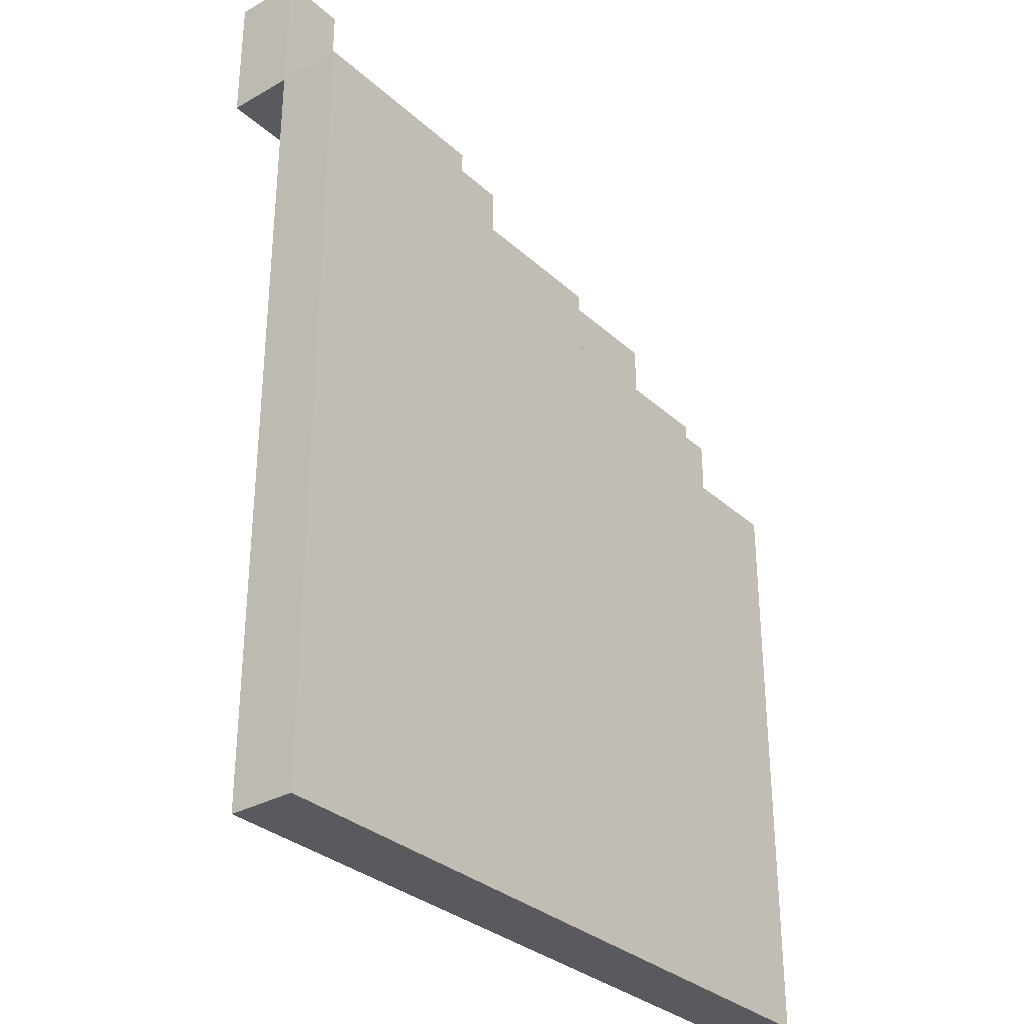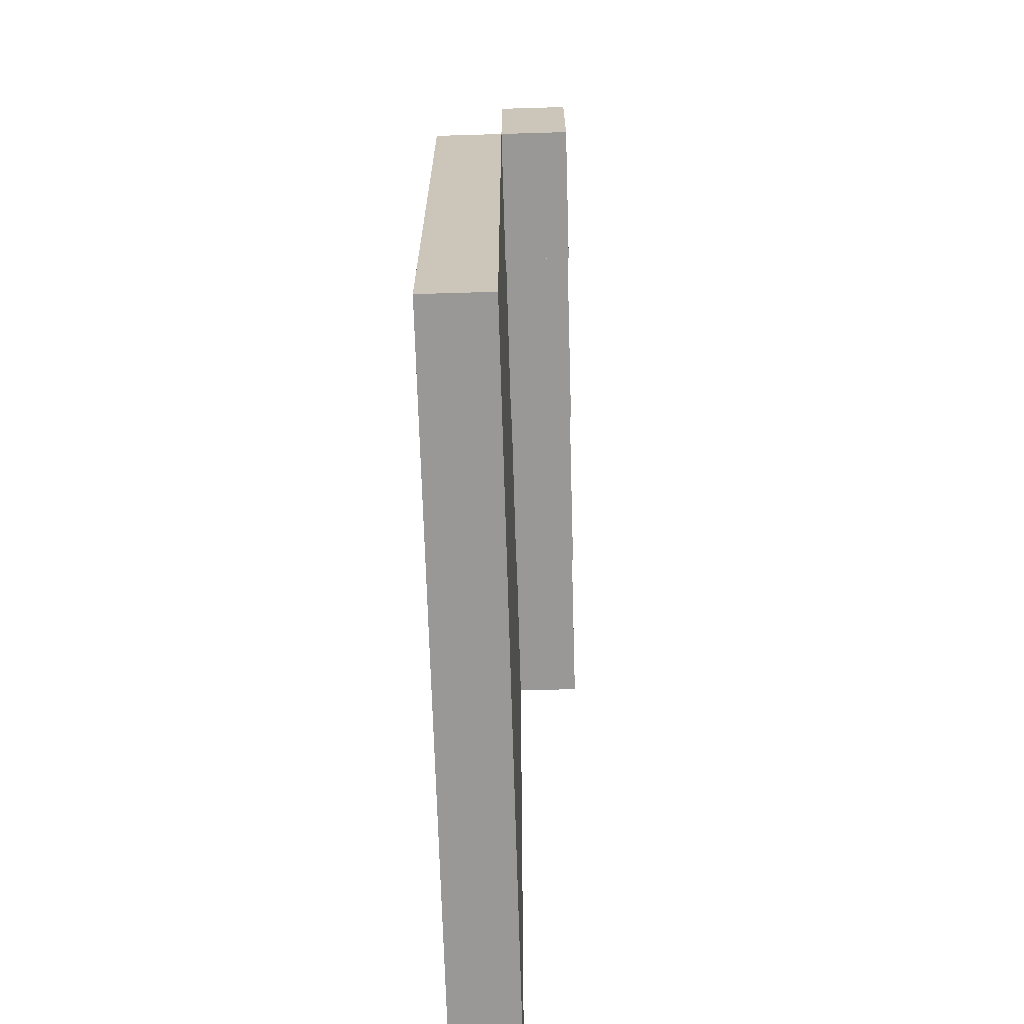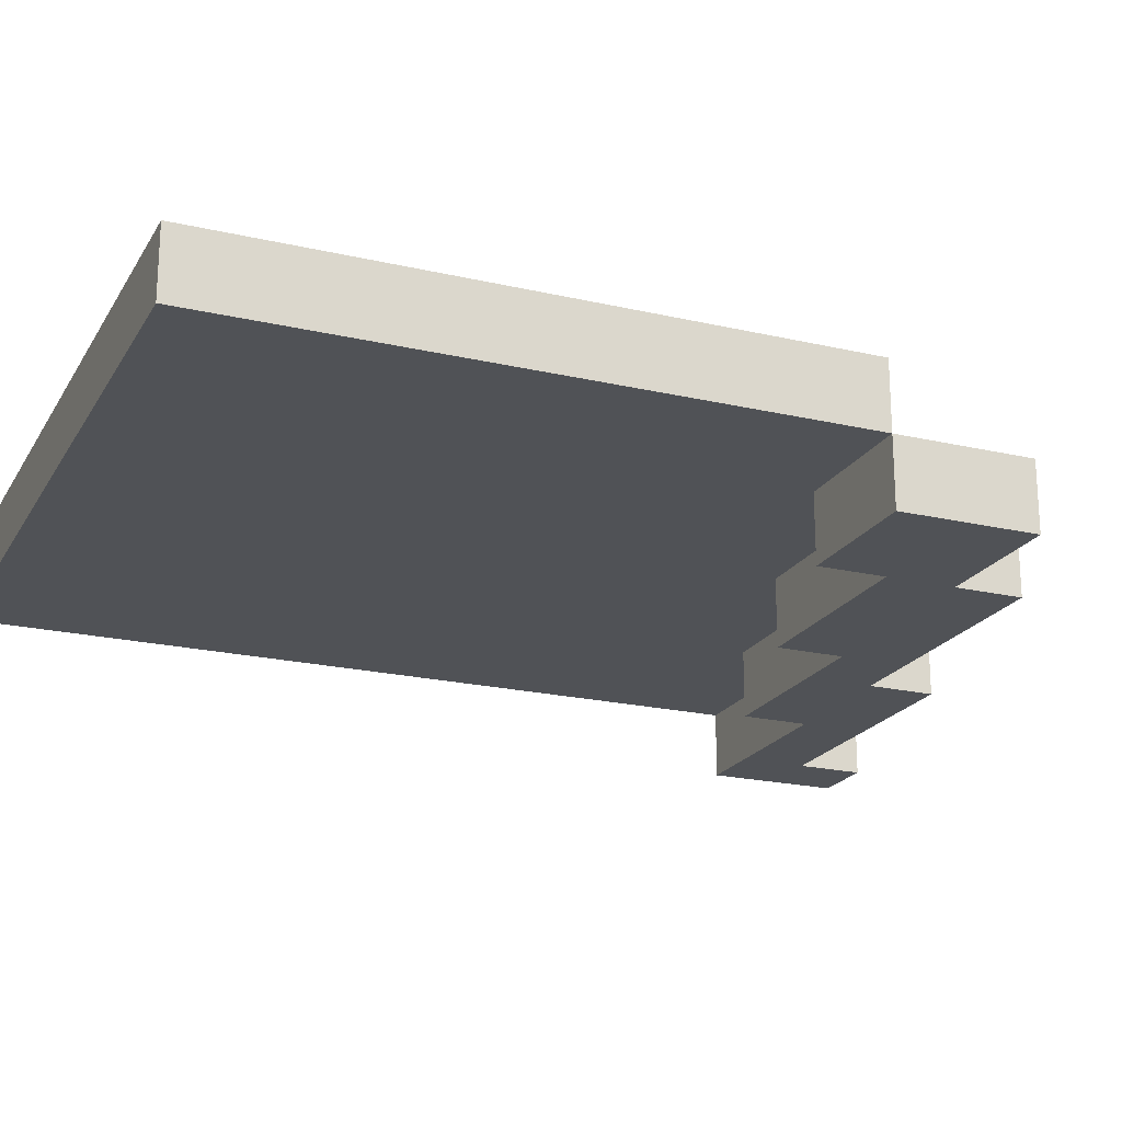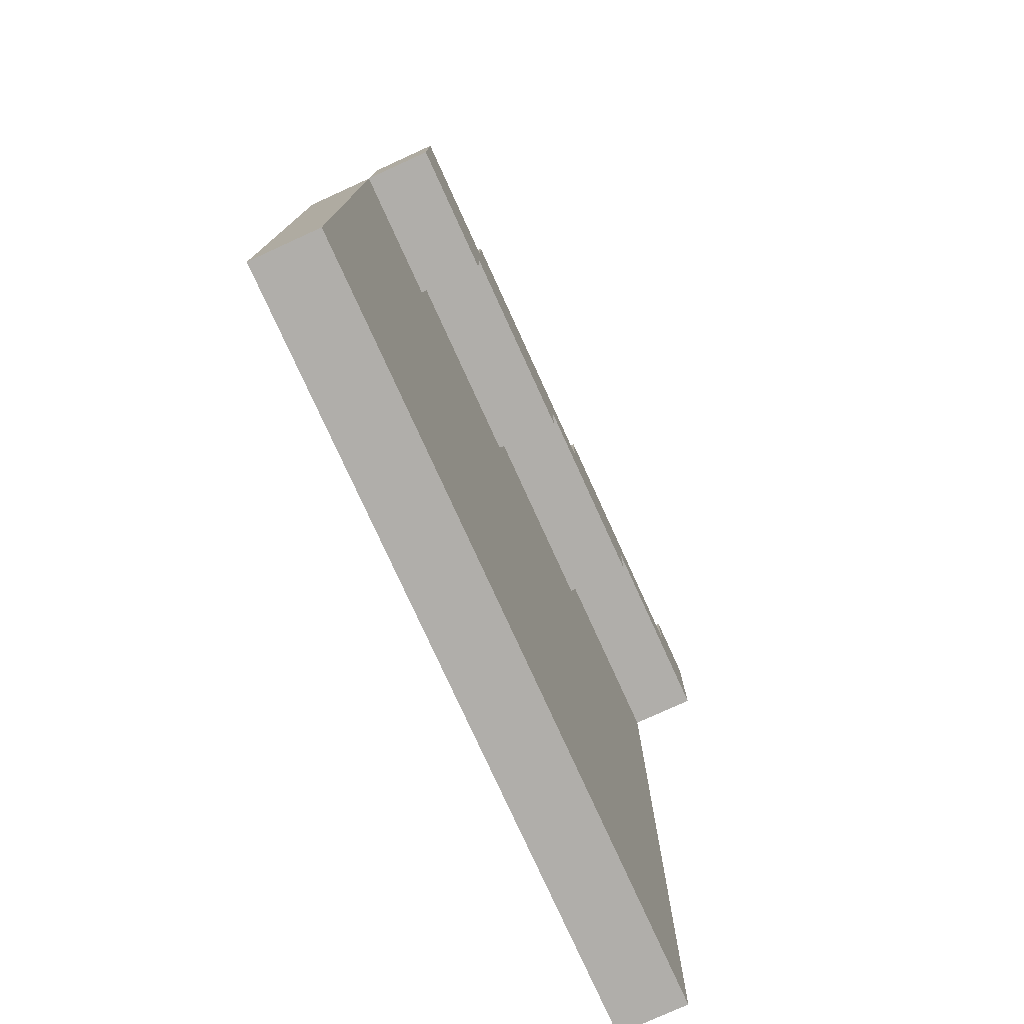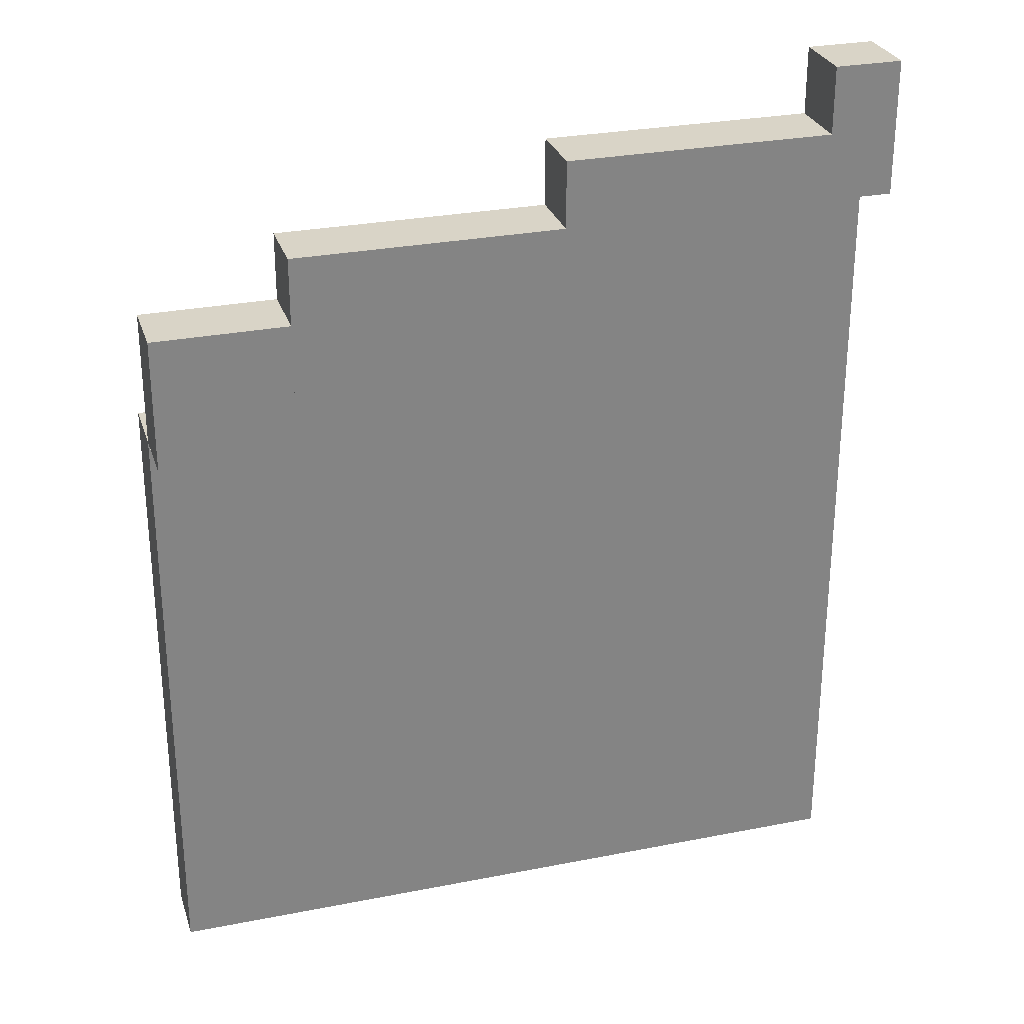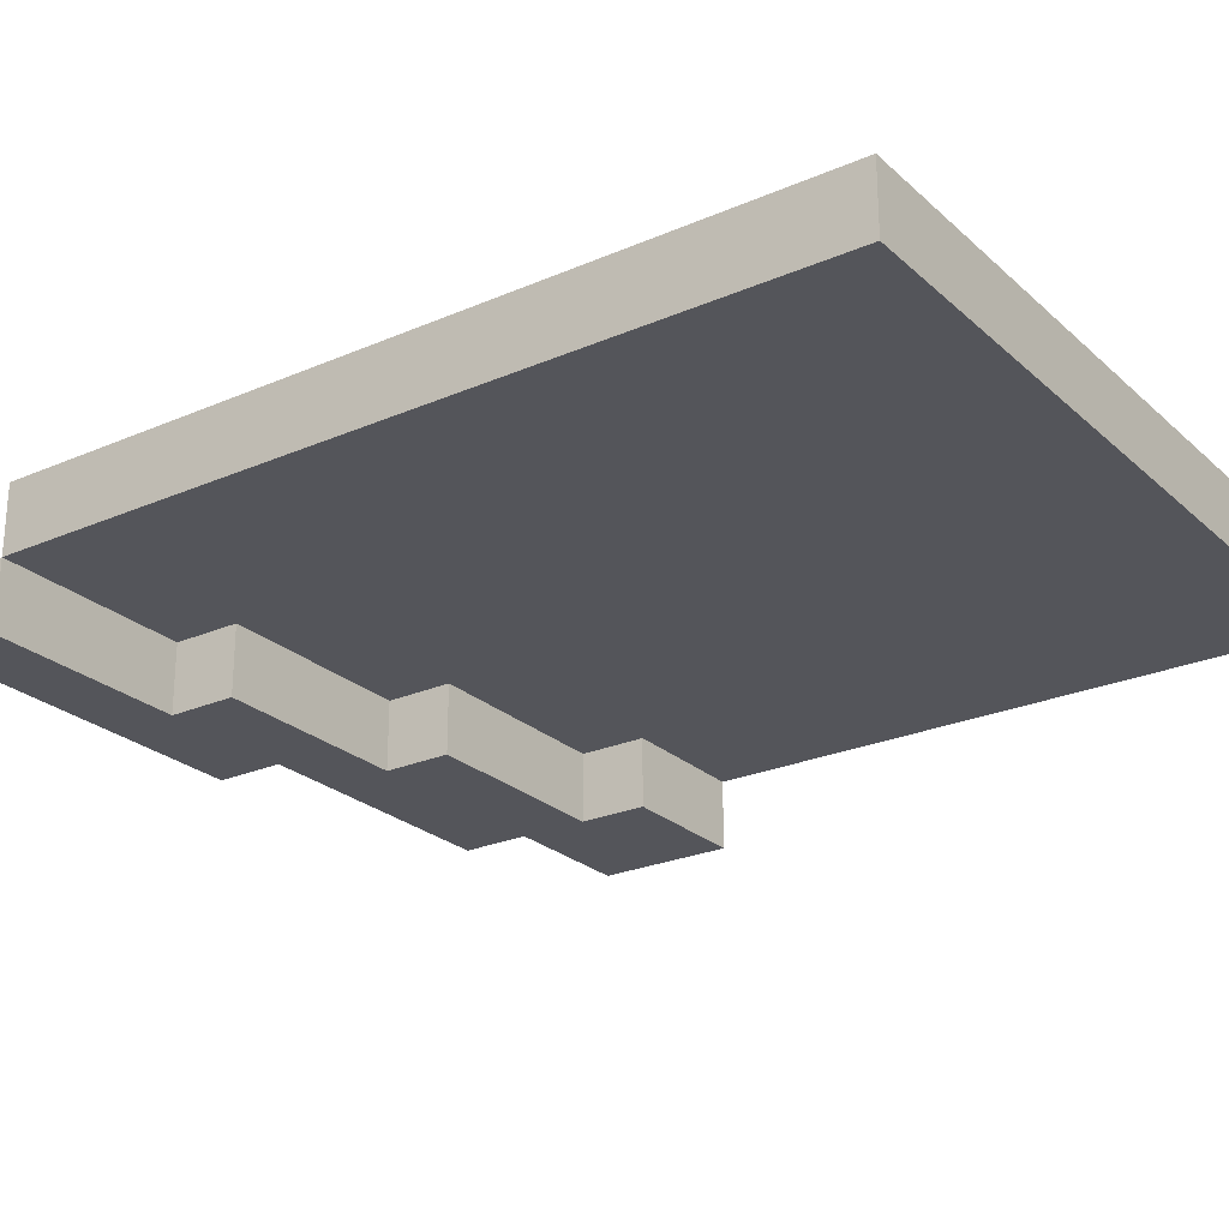
<metadata>
{"format":"obj","ext":"obj","renderer":"f3d","projection":"perspective","resolution":1024,"background":"white","views":[{"elev":-31.7,"azim":128.6,"up":"+Z"},{"elev":-68.7,"azim":-88.3,"up":"+Z"},{"elev":-20.8,"azim":-112.7,"up":"+Y"},{"elev":-77.8,"azim":-65.5,"up":"+Z"},{"elev":28.5,"azim":-16.5,"up":"+Z"},{"elev":-24.9,"azim":125.2,"up":"+Y"}]}
</metadata>
<code>
o
v 0.4 0.5 0.5
v 0.4 0.5 0.7
v 0.3 0.5 0.5
v 0.3 0.5 0.6
v 0.3 0.5 0.7
v 0.2 0.5 0.5
v 0.2 0.5 0.6
v 0.1 0.5 0.4
v 0.1 0.5 0.5
v 0.1 0.5 0.6
v -0.1 0.5 0.4
v -0.1 0.5 0.5
v -0.1 0.5 0.6
v -0.2 0.5 0.3
v -0.2 0.5 0.4
v -0.2 0.5 0.5
v -0.4 0.5 0.3
v -0.4 0.5 0.5
v -0.5 0.5 0.2
v -0.5 0.5 0.3
v -0.5 0.5 0.4
v -0.5 0.5 0.5
v -0.6 0.5 0.2
v -0.6 0.5 0.4
v -0.7 0.5 0.2
v -0.7 0.5 0.4
v 0.4 0.6 -0.7
v 0.4 0.6 0.5
v 0.3 0.6 -0.7
v 0.3 0.6 0.5
v 0.2 0.6 -0.7
v 0.2 0.6 0.5
v 0.1 0.6 -0.7
v 0.1 0.6 0.4
v 0.1 0.6 0.5
v -0.1 0.6 -0.7
v -0.1 0.6 0.4
v -0.2 0.6 -0.7
v -0.2 0.6 0.3
v -0.2 0.6 0.4
v -0.4 0.6 -0.7
v -0.4 0.6 0.3
v -0.5 0.6 -0.7
v -0.5 0.6 0.2
v -0.5 0.6 0.3
v -0.6 0.6 -0.7
v -0.6 0.6 0.2
v -0.7 0.6 -0.7
v -0.7 0.6 0.2
v 0.4 0.6 0.5
v 0.4 0.6 0.7
v 0.3 0.6 0.5
v 0.3 0.6 0.6
v 0.3 0.6 0.7
v 0.2 0.6 0.5
v 0.2 0.6 0.6
v 0.1 0.6 0.4
v 0.1 0.6 0.5
v 0.1 0.6 0.6
v -0.1 0.6 0.4
v -0.1 0.6 0.5
v -0.1 0.6 0.6
v -0.2 0.6 0.3
v -0.2 0.6 0.4
v -0.2 0.6 0.5
v -0.4 0.6 0.3
v -0.4 0.6 0.5
v -0.5 0.6 0.2
v -0.5 0.6 0.3
v -0.5 0.6 0.4
v -0.5 0.6 0.5
v -0.6 0.6 0.2
v -0.6 0.6 0.4
v -0.7 0.6 0.2
v -0.7 0.6 0.4
v 0.4 0.7 -0.7
v 0.4 0.7 0.5
v 0.3 0.7 -0.7
v 0.3 0.7 0.5
v 0.2 0.7 -0.7
v 0.2 0.7 0.5
v 0.1 0.7 -0.7
v 0.1 0.7 0.4
v 0.1 0.7 0.5
v -0.1 0.7 -0.7
v -0.1 0.7 0.4
v -0.2 0.7 -0.7
v -0.2 0.7 0.3
v -0.2 0.7 0.4
v -0.4 0.7 -0.7
v -0.4 0.7 0.3
v -0.5 0.7 -0.7
v -0.5 0.7 0.2
v -0.5 0.7 0.3
v -0.6 0.7 -0.7
v -0.6 0.7 0.2
v -0.7 0.7 -0.7
v -0.7 0.7 0.2
v 0.4 0.6 -0.7
v 0.3 0.6 -0.7
v 0.2 0.6 -0.7
v 0.1 0.6 -0.7
v -0.1 0.6 -0.7
v -0.2 0.6 -0.7
v -0.4 0.6 -0.7
v -0.5 0.6 -0.7
v -0.6 0.6 -0.7
v -0.7 0.6 -0.7
v 0.4 0.7 -0.7
v 0.3 0.7 -0.7
v 0.2 0.7 -0.7
v 0.1 0.7 -0.7
v -0.1 0.7 -0.7
v -0.2 0.7 -0.7
v -0.4 0.7 -0.7
v -0.5 0.7 -0.7
v -0.6 0.7 -0.7
v -0.7 0.7 -0.7
v -0.5 0.5 0.2
v -0.6 0.5 0.2
v -0.7 0.5 0.2
v -0.5 0.6 0.2
v -0.6 0.6 0.2
v -0.7 0.6 0.2
v -0.2 0.5 0.3
v -0.4 0.5 0.3
v -0.5 0.5 0.3
v -0.2 0.6 0.3
v -0.4 0.6 0.3
v -0.5 0.6 0.3
v 0.1 0.5 0.4
v -0.1 0.5 0.4
v -0.2 0.5 0.4
v 0.1 0.6 0.4
v -0.1 0.6 0.4
v -0.2 0.6 0.4
v 0.4 0.5 0.5
v 0.3 0.5 0.5
v 0.2 0.5 0.5
v 0.1 0.5 0.5
v 0.4 0.6 0.5
v 0.3 0.6 0.5
v 0.2 0.6 0.5
v 0.1 0.6 0.5
v -0.5 0.6 0.2
v -0.6 0.6 0.2
v -0.7 0.6 0.2
v -0.5 0.7 0.2
v -0.6 0.7 0.2
v -0.7 0.7 0.2
v -0.2 0.6 0.3
v -0.4 0.6 0.3
v -0.5 0.6 0.3
v -0.2 0.7 0.3
v -0.4 0.7 0.3
v -0.5 0.7 0.3
v -0.5 0.5 0.4
v -0.6 0.5 0.4
v -0.7 0.5 0.4
v 0.1 0.6 0.4
v -0.1 0.6 0.4
v -0.2 0.6 0.4
v -0.5 0.6 0.4
v -0.6 0.6 0.4
v -0.7 0.6 0.4
v 0.1 0.7 0.4
v -0.1 0.7 0.4
v -0.2 0.7 0.4
v -0.1 0.5 0.5
v -0.2 0.5 0.5
v -0.4 0.5 0.5
v -0.5 0.5 0.5
v 0.4 0.6 0.5
v 0.3 0.6 0.5
v 0.2 0.6 0.5
v 0.1 0.6 0.5
v -0.1 0.6 0.5
v -0.2 0.6 0.5
v -0.4 0.6 0.5
v -0.5 0.6 0.5
v 0.4 0.7 0.5
v 0.3 0.7 0.5
v 0.2 0.7 0.5
v 0.1 0.7 0.5
v 0.3 0.5 0.6
v 0.2 0.5 0.6
v 0.1 0.5 0.6
v -0.1 0.5 0.6
v 0.3 0.6 0.6
v 0.2 0.6 0.6
v 0.1 0.6 0.6
v -0.1 0.6 0.6
v 0.4 0.5 0.7
v 0.3 0.5 0.7
v 0.4 0.6 0.7
v 0.3 0.6 0.7
v 0.4 0.6 -0.7
v 0.4 0.7 -0.7
v 0.4 0.5 0.5
v 0.4 0.6 0.5
v 0.4 0.7 0.5
v 0.4 0.5 0.7
v 0.4 0.6 0.7
v 0.1 0.5 0.4
v 0.1 0.6 0.4
v 0.1 0.5 0.5
v 0.1 0.6 0.5
v -0.2 0.5 0.3
v -0.2 0.6 0.3
v -0.2 0.5 0.4
v -0.2 0.6 0.4
v -0.5 0.5 0.2
v -0.5 0.6 0.2
v -0.5 0.5 0.3
v -0.5 0.6 0.3
v 0.3 0.5 0.6
v 0.3 0.6 0.6
v 0.3 0.5 0.7
v 0.3 0.6 0.7
v 0.1 0.6 0.4
v 0.1 0.7 0.4
v 0.1 0.6 0.5
v 0.1 0.7 0.5
v -0.1 0.5 0.5
v -0.1 0.6 0.5
v -0.1 0.5 0.6
v -0.1 0.6 0.6
v -0.2 0.6 0.3
v -0.2 0.7 0.3
v -0.2 0.6 0.4
v -0.2 0.7 0.4
v -0.5 0.6 0.2
v -0.5 0.7 0.2
v -0.5 0.6 0.3
v -0.5 0.7 0.3
v -0.5 0.5 0.4
v -0.5 0.6 0.4
v -0.5 0.5 0.5
v -0.5 0.6 0.5
v -0.7 0.6 -0.7
v -0.7 0.7 -0.7
v -0.7 0.5 0.2
v -0.7 0.6 0.2
v -0.7 0.7 0.2
v -0.7 0.5 0.4
v -0.7 0.6 0.4
f 1 2 3
f 3 2 4
f 4 2 5
f 3 4 6
f 6 4 7
f 6 7 9
f 9 7 10
f 8 9 11
f 9 10 11
f 11 10 12
f 12 10 13
f 11 12 15
f 15 12 16
f 14 15 17
f 15 16 17
f 17 16 18
f 17 18 20
f 20 18 21
f 21 18 22
f 19 20 23
f 20 21 23
f 23 21 24
f 23 24 25
f 25 24 26
f 27 28 29
f 29 28 30
f 29 30 31
f 31 30 32
f 31 32 33
f 33 32 34
f 34 32 35
f 33 34 36
f 36 34 37
f 36 37 38
f 38 37 39
f 39 37 40
f 38 39 41
f 41 39 42
f 41 42 43
f 43 42 44
f 44 42 45
f 43 44 46
f 46 44 47
f 46 47 48
f 48 47 49
f 52 51 50
f 53 51 52
f 54 51 53
f 55 53 52
f 56 53 55
f 58 56 55
f 59 56 58
f 60 58 57
f 60 59 58
f 61 59 60
f 62 59 61
f 64 61 60
f 65 61 64
f 66 64 63
f 66 65 64
f 67 65 66
f 69 67 66
f 70 67 69
f 71 67 70
f 72 69 68
f 72 70 69
f 73 70 72
f 74 73 72
f 75 73 74
f 78 77 76
f 79 77 78
f 80 79 78
f 81 79 80
f 82 81 80
f 83 81 82
f 84 81 83
f 85 83 82
f 86 83 85
f 87 86 85
f 88 86 87
f 89 86 88
f 90 88 87
f 91 88 90
f 92 91 90
f 93 91 92
f 94 91 93
f 95 93 92
f 96 93 95
f 97 96 95
f 98 96 97
f 99 100 109
f 100 101 110
f 109 100 110
f 101 102 111
f 110 101 111
f 102 103 112
f 111 102 112
f 103 104 113
f 112 103 113
f 104 105 114
f 113 104 114
f 105 106 115
f 114 105 115
f 106 107 116
f 115 106 116
f 107 108 117
f 116 107 117
f 117 108 118
f 119 120 122
f 120 121 123
f 122 120 123
f 123 121 124
f 125 126 128
f 126 127 129
f 128 126 129
f 129 127 130
f 131 132 134
f 132 133 135
f 134 132 135
f 135 133 136
f 137 138 141
f 138 139 142
f 141 138 142
f 139 140 143
f 142 139 143
f 143 140 144
f 148 146 145
f 149 147 146
f 149 146 148
f 150 147 149
f 154 152 151
f 155 153 152
f 155 152 154
f 156 153 155
f 163 158 157
f 164 159 158
f 164 158 163
f 165 159 164
f 166 161 160
f 167 162 161
f 167 161 166
f 168 162 167
f 177 170 169
f 178 171 170
f 178 170 177
f 179 172 171
f 179 171 178
f 180 172 179
f 181 174 173
f 182 175 174
f 182 174 181
f 183 176 175
f 183 175 182
f 184 176 183
f 189 186 185
f 190 187 186
f 190 186 189
f 191 188 187
f 191 187 190
f 192 188 191
f 195 194 193
f 196 194 195
f 197 198 200
f 200 198 201
f 199 200 202
f 202 200 203
f 204 205 206
f 206 205 207
f 208 209 210
f 210 209 211
f 212 213 214
f 214 213 215
f 218 217 216
f 219 217 218
f 222 221 220
f 223 221 222
f 226 225 224
f 227 225 226
f 230 229 228
f 231 229 230
f 234 233 232
f 235 233 234
f 238 237 236
f 239 237 238
f 243 241 240
f 244 241 243
f 245 243 242
f 246 243 245

</code>
